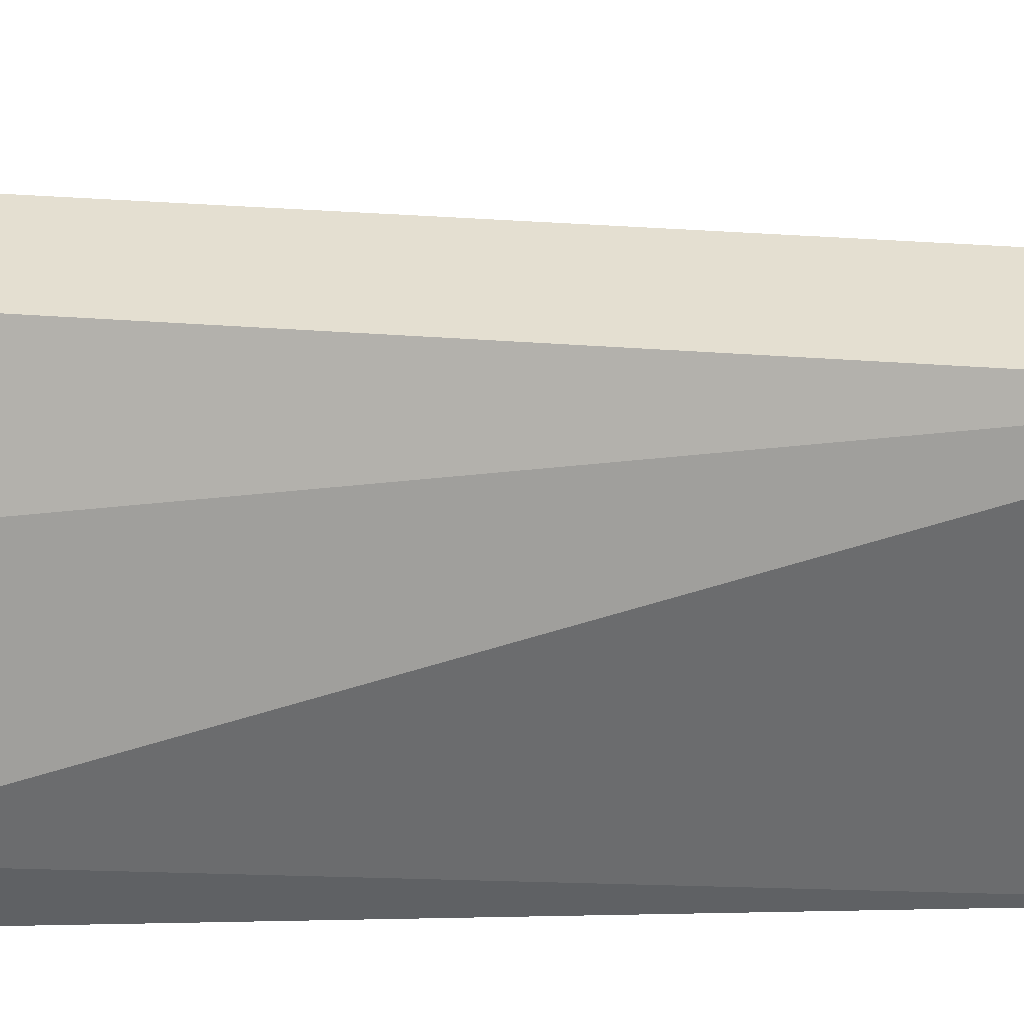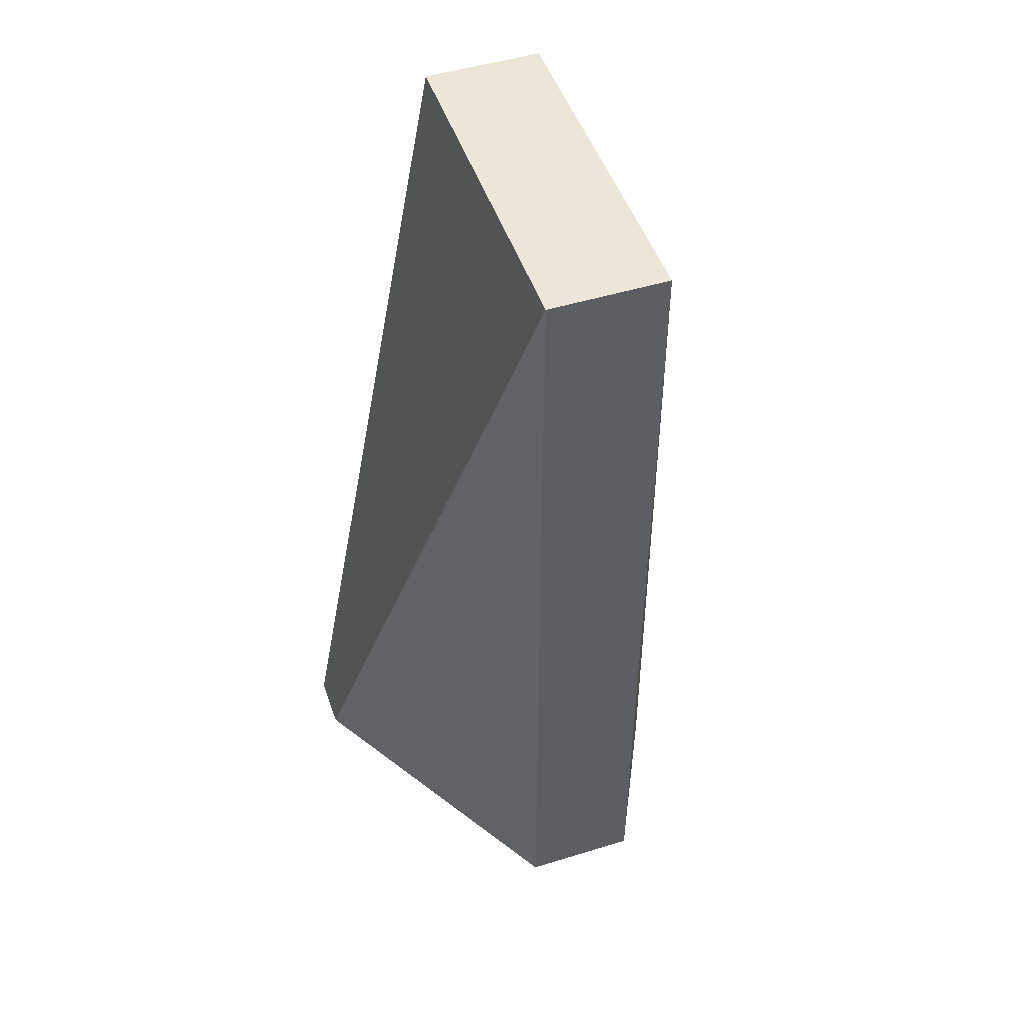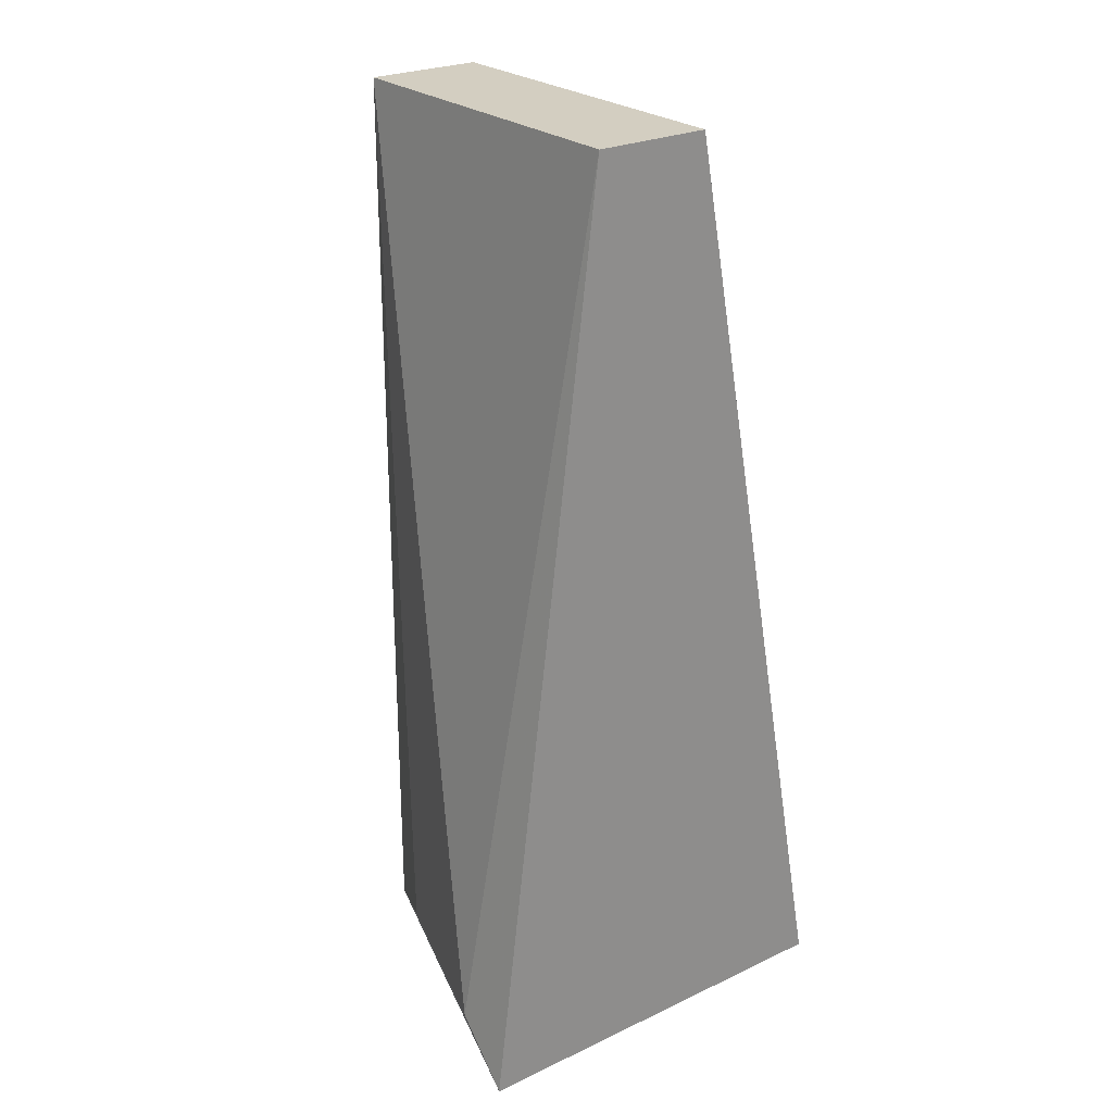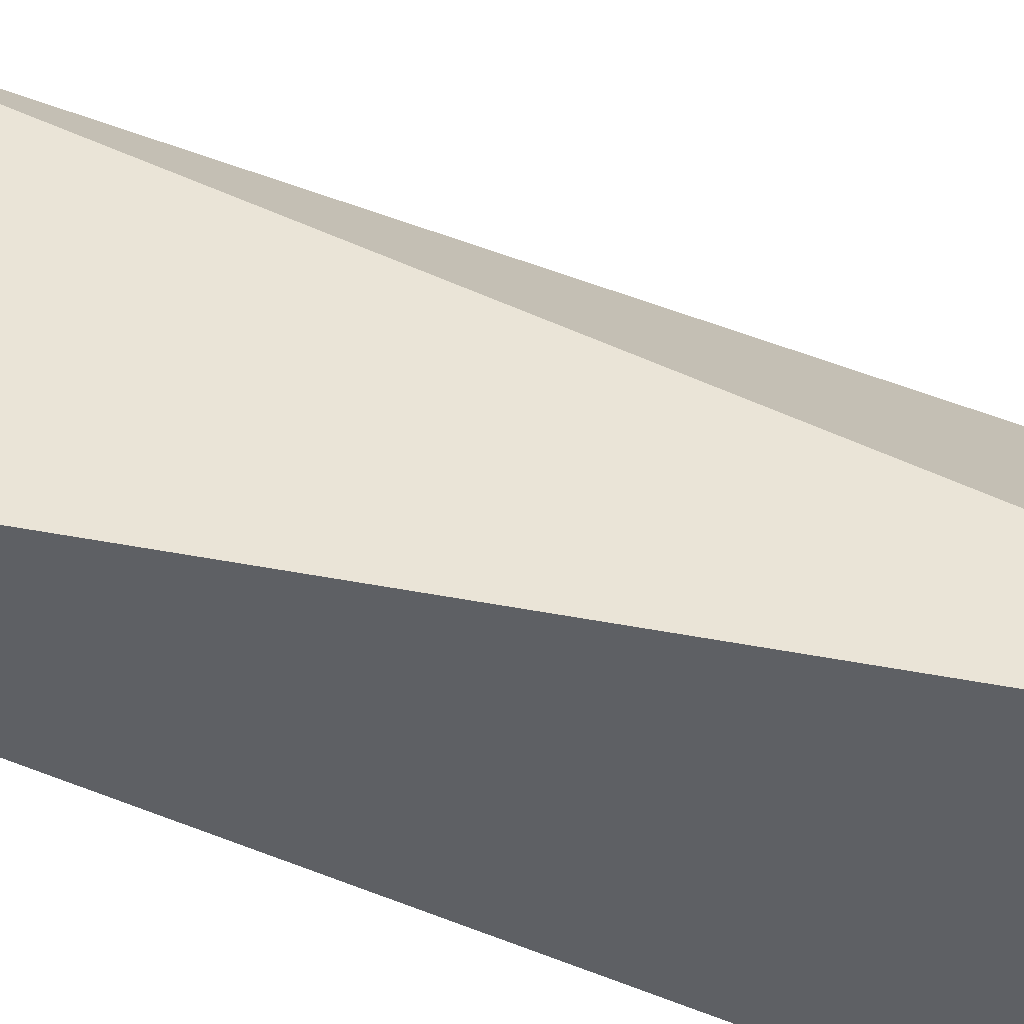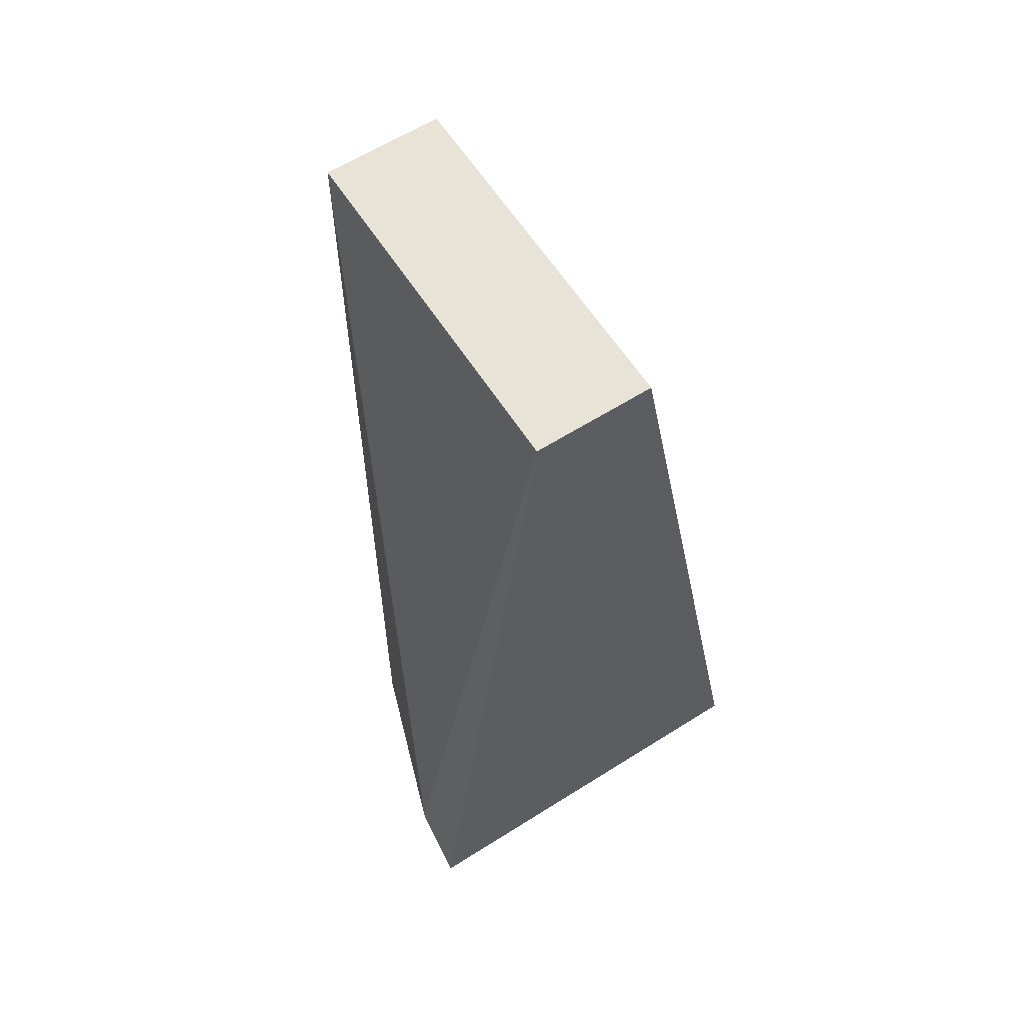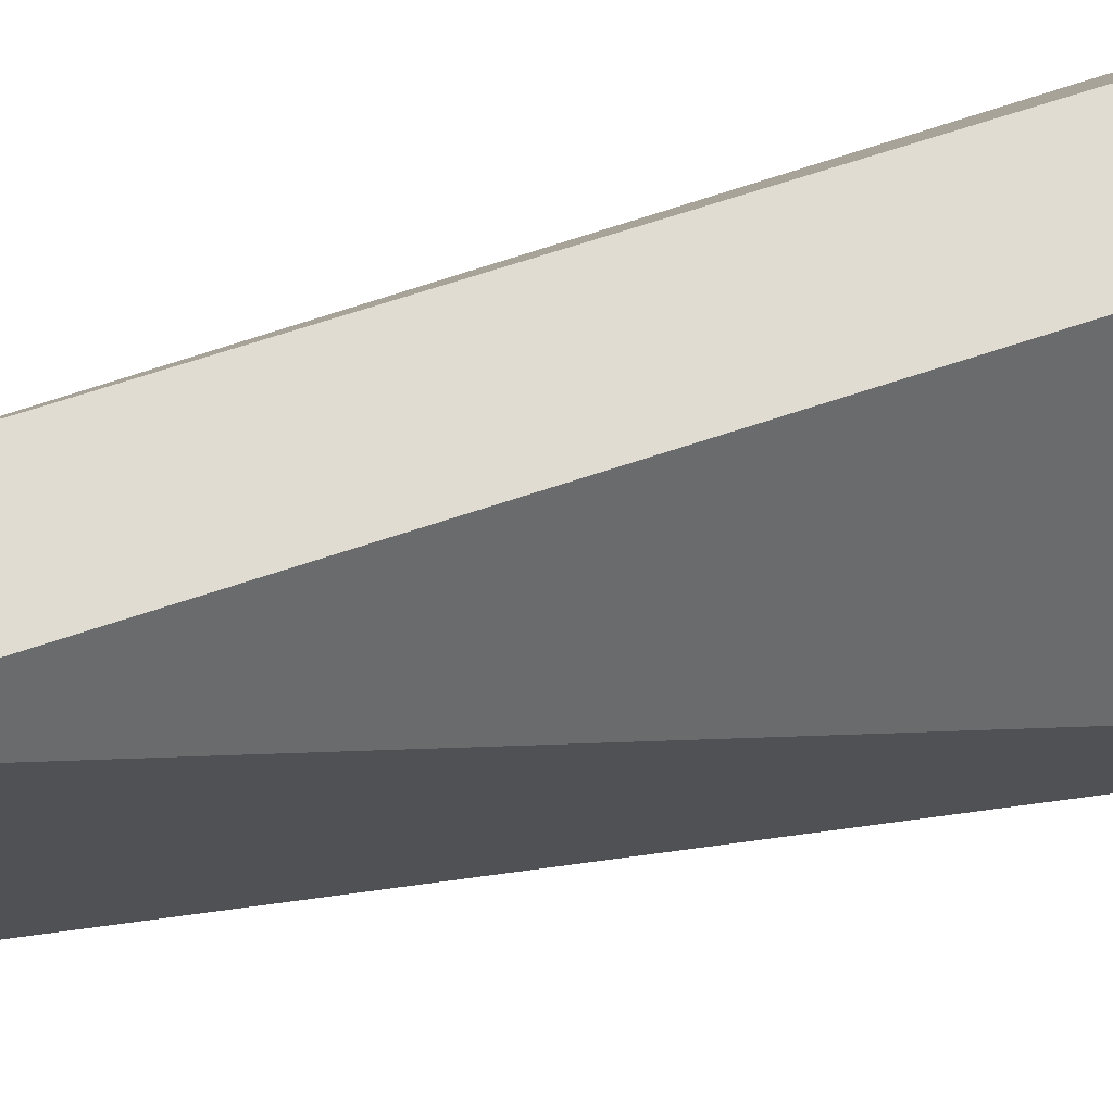
<metadata>
{"format":"obj","ext":"obj","renderer":"f3d","projection":"perspective","resolution":1024,"background":"white","views":[{"elev":36.6,"azim":95.6,"up":"+Z"},{"elev":49.1,"azim":-18.8,"up":"+Y"},{"elev":25.3,"azim":142.9,"up":"+Y"},{"elev":-42.8,"azim":-114.3,"up":"+Z"},{"elev":61.6,"azim":147.3,"up":"+Y"},{"elev":69.2,"azim":-108.4,"up":"+Z"}]}
</metadata>
<code>
v 0.04537 0.005629 -0.03302
v 0.04537 0.005629 -0.03465
v 0.05519 0.007265 -0.02811
v 0.05683 0.005629 -0.03465
v 0.05683 0.007265 -0.03302
v 0.05029 0.03182 -0.03465
v 0.05029 0.03182 -0.02483
v 0.05029 0.005629 -0.02483
v 0.05356 0.03182 -0.03465
v 0.05356 0.03182 -0.02483
v 0.05356 0.005629 -0.02483
f 11 4 5
f 2 1 6
f 6 1 7
f 1 2 4
f 2 6 4
f 7 1 8
f 1 4 8
f 6 7 10
f 7 8 10
f 4 6 9
f 6 10 9
f 8 4 11
f 3 10 11
f 10 8 11
f 10 3 5
f 4 9 5
f 9 10 5
f 3 11 5

</code>
